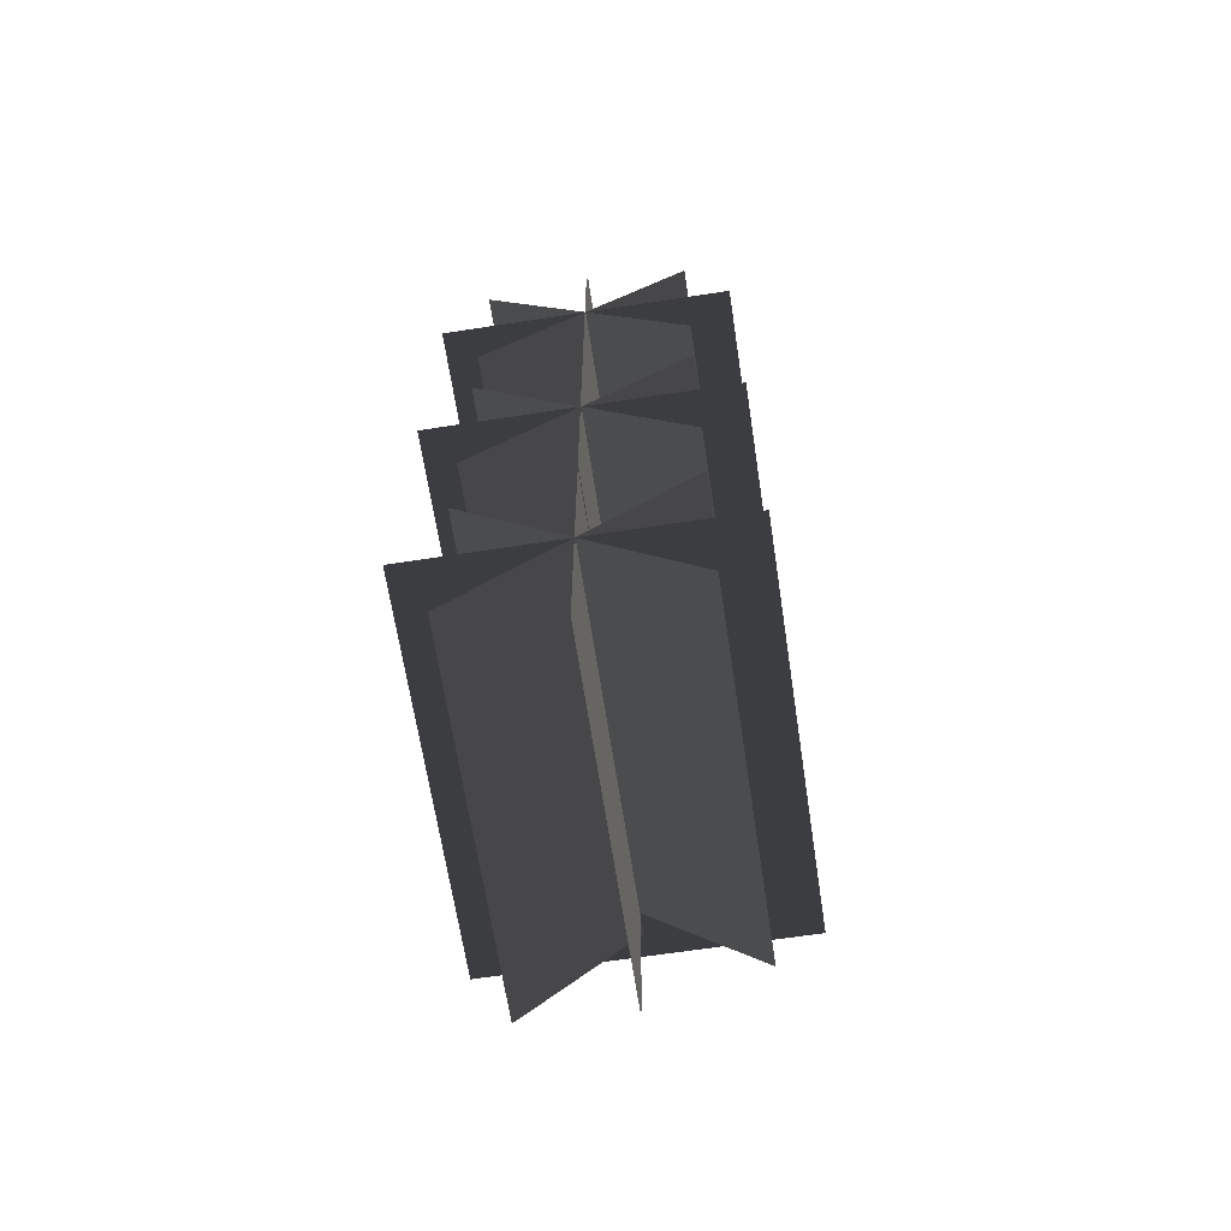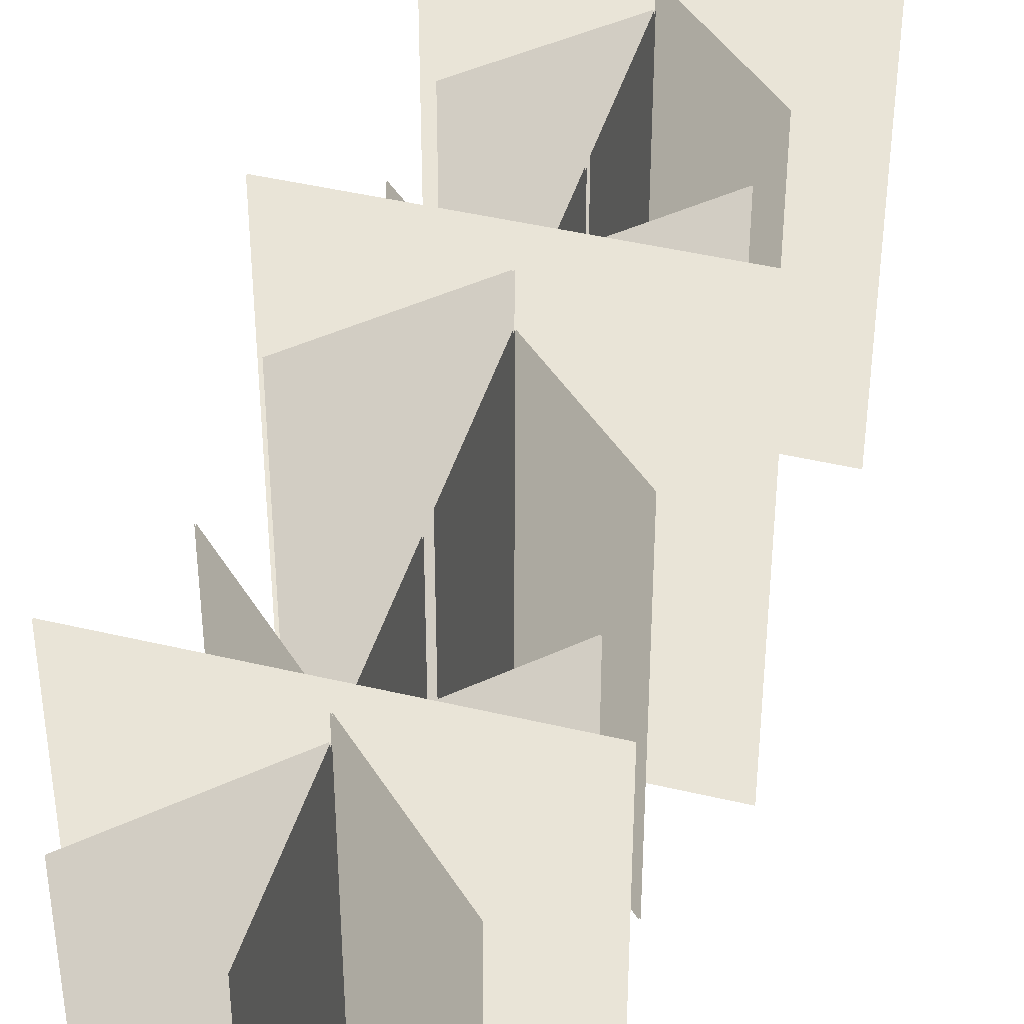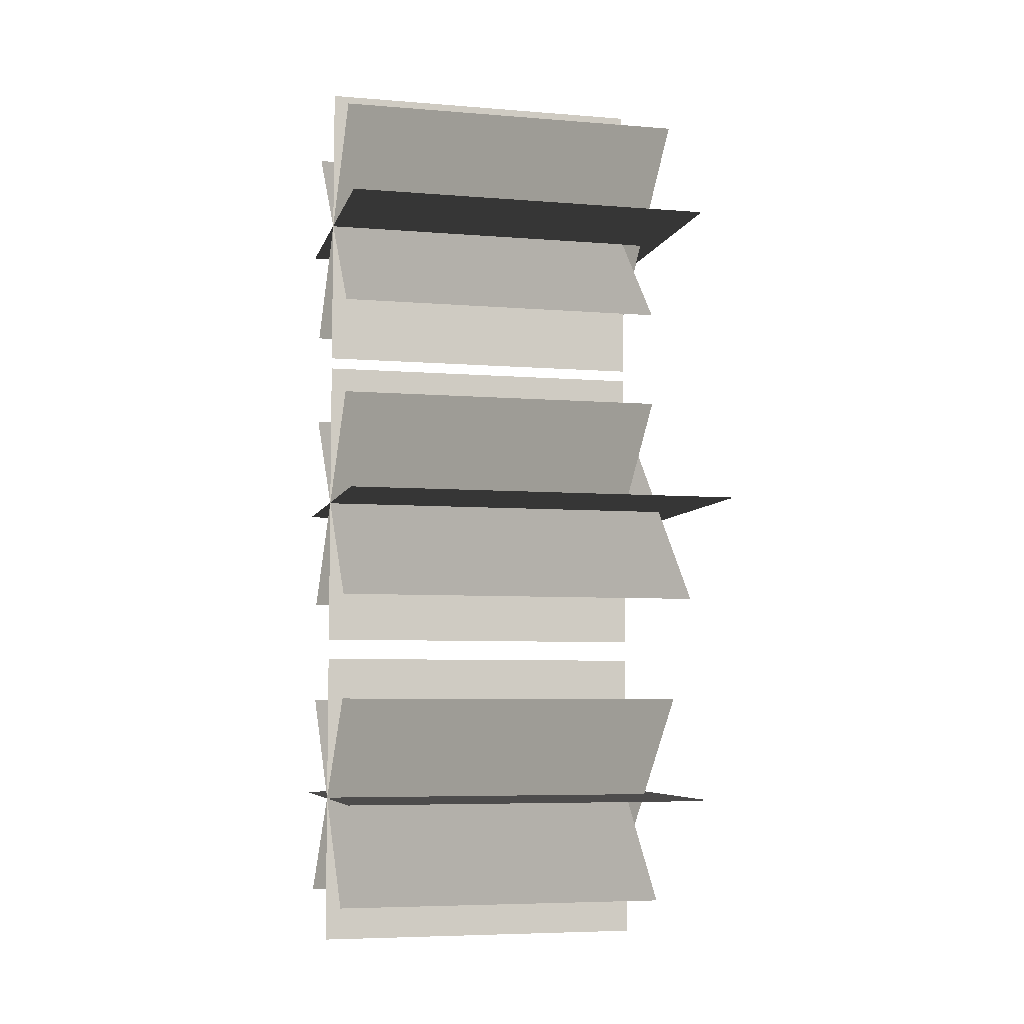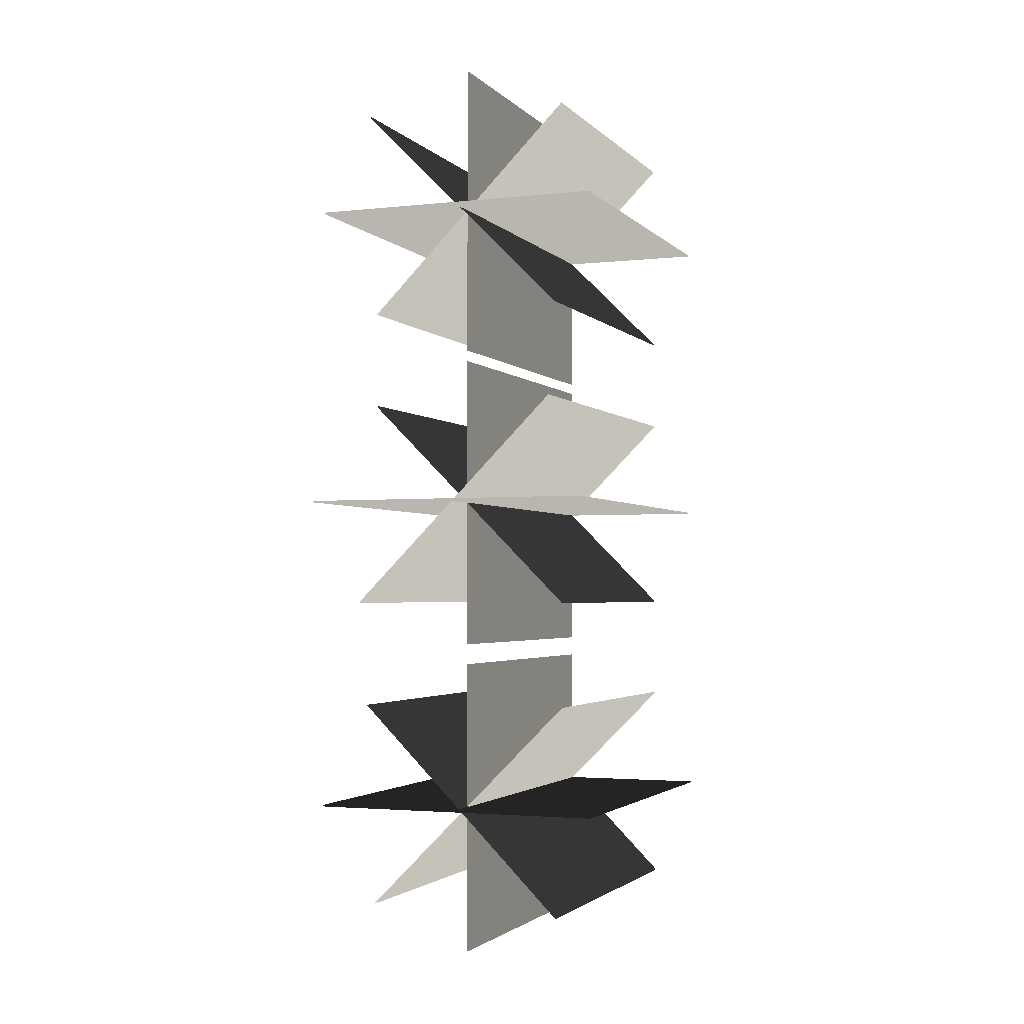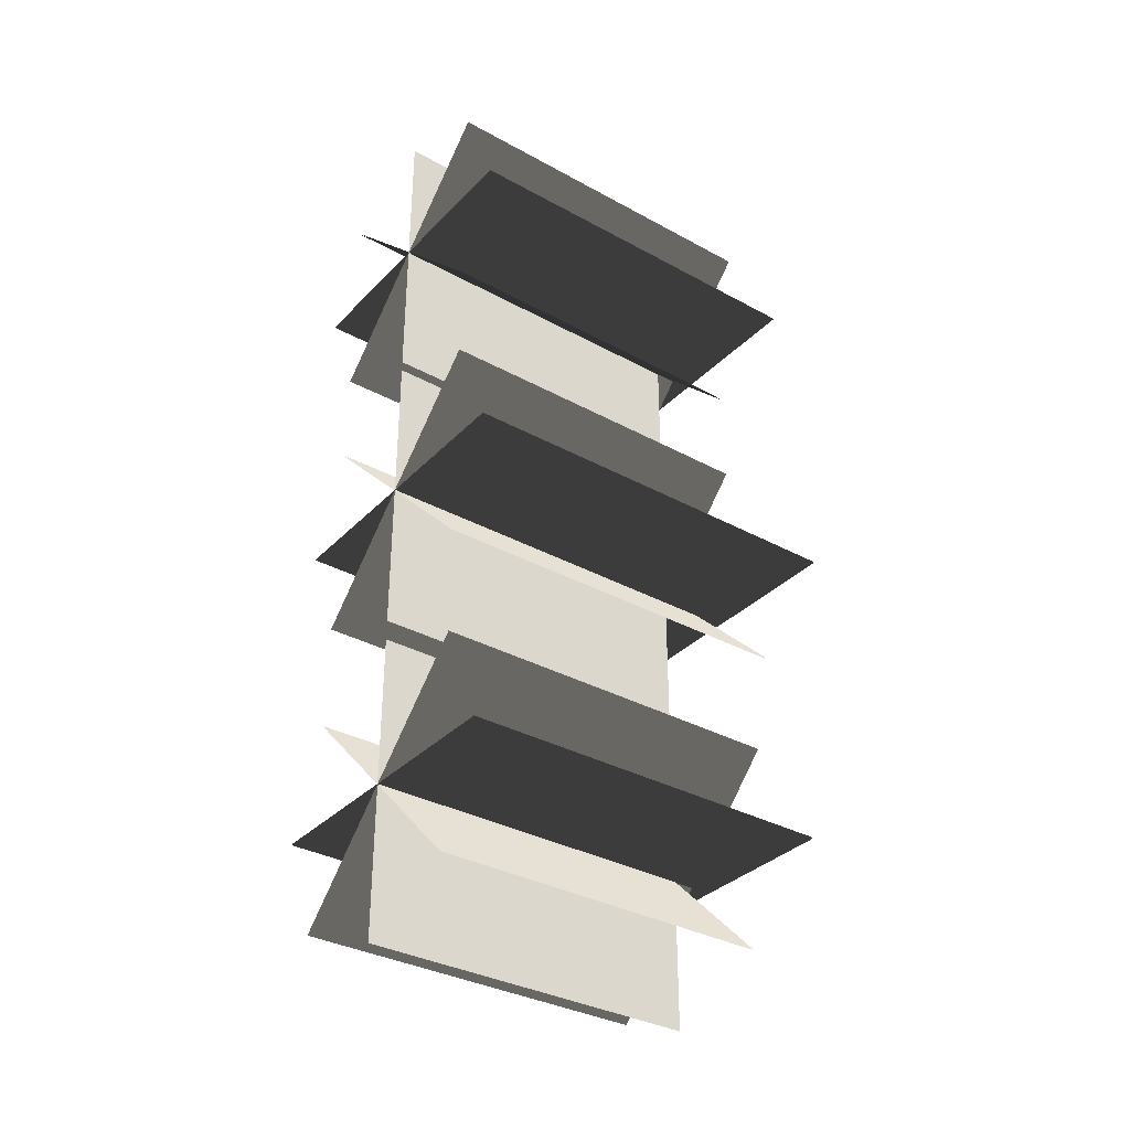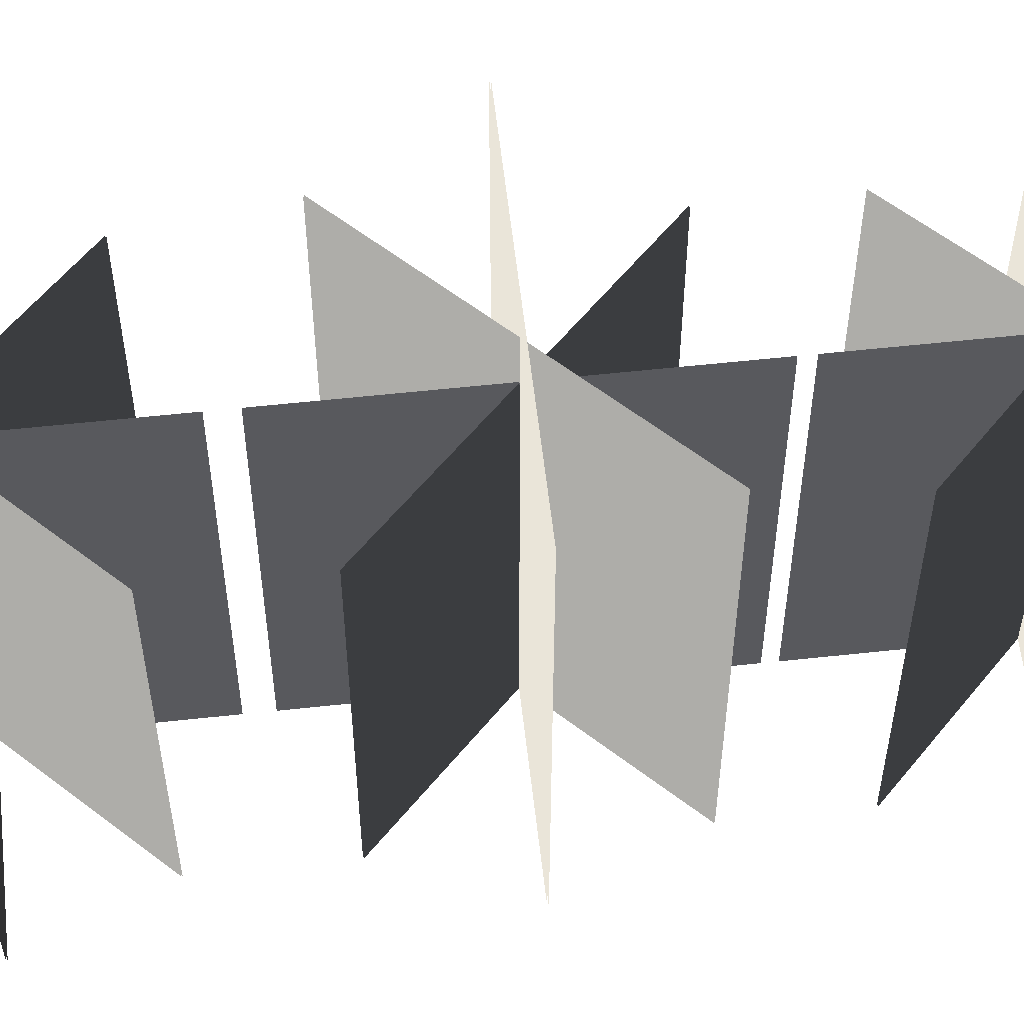
<metadata>
{"format":"obj","ext":"obj","renderer":"f3d","projection":"perspective","resolution":1024,"background":"white","views":[{"elev":-66.4,"azim":-171.3,"up":"+Y"},{"elev":42.9,"azim":15.9,"up":"+Z"},{"elev":-6.2,"azim":-103.7,"up":"+Y"},{"elev":-2.6,"azim":20.9,"up":"+Y"},{"elev":-34.1,"azim":-126.6,"up":"+Y"},{"elev":58.4,"azim":83.6,"up":"+Z"}]}
</metadata>
<code>
v 0.006148 -1.991 -0.0621
v 0.006148 -1.991 1.391
v 0.006148 -0.6992 1.391
v 0.006148 -0.6992 -0.0621
v 0.006148 -0.6089 -0.0621
v 0.006148 -0.6089 1.391
v 0.006147 0.6833 1.391
v 0.006147 0.6833 -0.0621
v 0.002075 -1.991 -0.0621
v 0.002075 -0.6992 -0.0621
v 0.002075 -0.6992 1.391
v 0.002075 -1.991 1.391
v 0.002075 -0.6089 -0.0621
v 0.002075 0.6833 -0.0621
v 0.002075 0.6833 1.391
v 0.002075 -0.6089 1.391
v 0.6502 -1.343 -0.0621
v 0.6502 -1.343 1.575
v -0.642 -1.343 1.575
v -0.642 -1.343 -0.0621
v 0.6502 -1.347 -0.0621
v -0.642 -1.347 -0.0621
v -0.642 -1.347 1.575
v 0.6502 -1.347 1.575
v 0.6502 0.03922 -0.0621
v 0.6502 0.03922 1.709
v -0.642 0.03922 1.709
v -0.642 0.03922 -0.0621
v 0.6502 0.03516 -0.0621
v -0.642 0.03516 -0.0621
v -0.642 0.03516 1.709
v 0.6502 0.03516 1.709
v 0.006147 0.7329 -0.0621
v 0.006147 0.7329 1.391
v 0.006147 2.025 1.391
v 0.006147 2.025 -0.0621
v 0.002075 0.7329 -0.0621
v 0.002074 2.025 -0.0621
v 0.002074 2.025 1.391
v 0.002075 0.7329 1.391
v 0.6502 1.381 -0.0621
v 0.6502 1.381 1.575
v -0.642 1.381 1.575
v -0.642 1.381 -0.0621
v 0.6502 1.377 -0.0621
v -0.642 1.377 -0.0621
v -0.642 1.377 1.575
v 0.6502 1.377 1.575
v 0.4595 -0.887 -0.0621
v 0.4595 -0.887 1.391
v -0.4542 -1.801 1.391
v -0.4542 -1.801 -0.0621
v 0.4624 -0.8898 -0.0621
v -0.4513 -1.804 -0.0621
v -0.4513 -1.804 1.391
v 0.4624 -0.8898 1.391
v 0.4624 -1.801 -0.0621
v 0.4624 -1.801 1.482
v -0.4513 -0.887 1.482
v -0.4513 -0.887 -0.0621
v 0.4595 -1.804 -0.0621
v -0.4542 -0.8899 -0.0621
v -0.4542 -0.8899 1.482
v 0.4595 -1.804 1.482
v 0.4595 1.837 -0.0621
v 0.4595 1.837 1.391
v -0.4542 0.9235 1.391
v -0.4542 0.9235 -0.0621
v 0.4624 1.834 -0.0621
v -0.4513 0.9207 -0.0621
v -0.4513 0.9207 1.391
v 0.4624 1.834 1.391
v 0.4624 0.9235 -0.0621
v 0.4624 0.9235 1.486
v -0.4513 1.837 1.486
v -0.4513 1.837 -0.0621
v 0.4595 0.9207 -0.0621
v -0.4542 1.834 -0.0621
v -0.4542 1.834 1.486
v 0.4595 0.9207 1.486
v 0.4624 -0.4182 -0.0621
v 0.4624 -0.4182 1.391
v -0.4513 0.4955 1.391
v -0.4513 0.4955 -0.0621
v 0.4595 -0.4211 -0.0621
v -0.4542 0.4926 -0.0621
v -0.4542 0.4926 1.391
v 0.4595 -0.4211 1.391
v -0.4513 -0.4211 -0.0621
v -0.4513 -0.4211 1.569
v 0.4624 0.4926 1.569
v 0.4624 0.4926 -0.0621
v -0.4542 -0.4182 -0.0621
v 0.4595 0.4955 -0.0621
v 0.4595 0.4955 1.569
v -0.4542 -0.4182 1.569
g Flower_Test_(15)_37879_125
f 1 3 2
f 1 4 3
f 5 7 6
f 5 8 7
f 9 11 10
f 9 12 11
f 13 15 14
f 13 16 15
f 17 19 18
f 17 20 19
f 21 23 22
f 21 24 23
f 25 27 26
f 25 28 27
f 29 31 30
f 29 32 31
f 33 35 34
f 33 36 35
f 37 39 38
f 37 40 39
f 41 43 42
f 41 44 43
f 45 47 46
f 45 48 47
f 49 51 50
f 49 52 51
f 53 55 54
f 53 56 55
f 57 59 58
f 57 60 59
f 61 63 62
f 61 64 63
f 65 67 66
f 65 68 67
f 69 71 70
f 69 72 71
f 73 75 74
f 73 76 75
f 77 79 78
f 77 80 79
f 81 83 82
f 81 84 83
f 85 87 86
f 85 88 87
f 89 91 90
f 89 92 91
f 93 95 94
f 93 96 95

</code>
